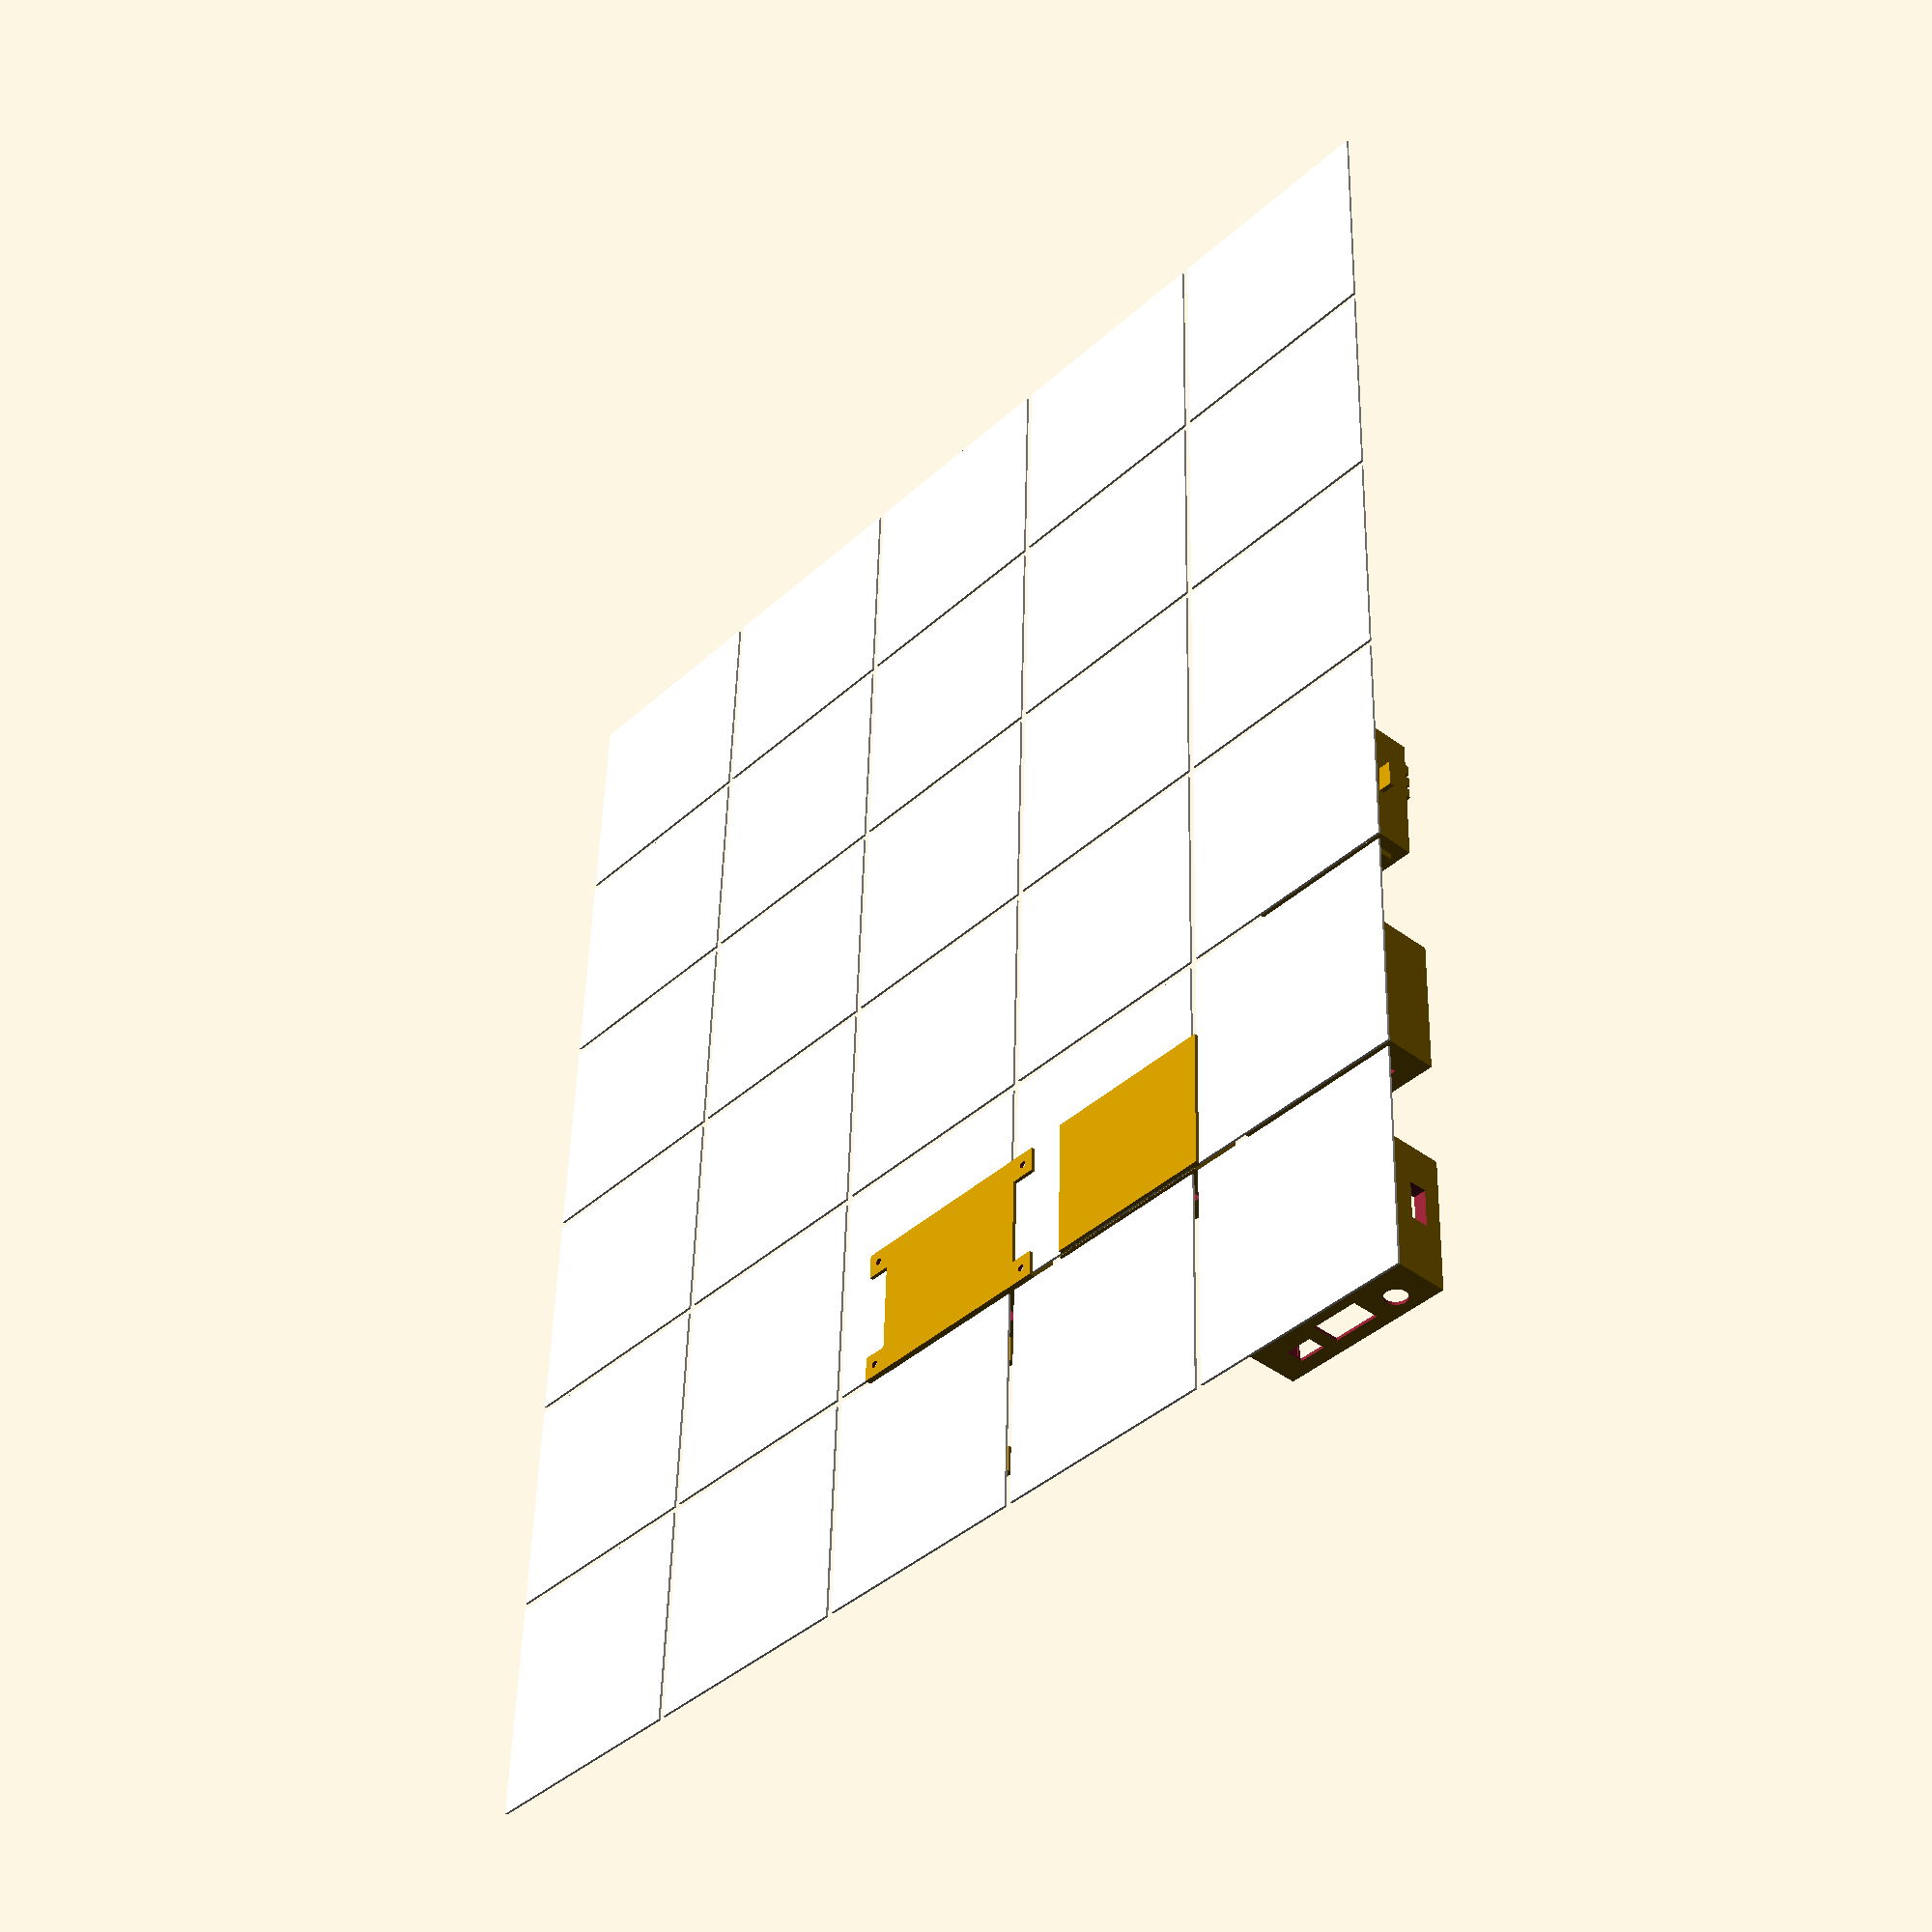
<openscad>
debug=1; 

debugFrames=1*debug;

// Select part to render/print
part=0; // [ 0:All, 1:Raspi A1 +LCD Housing, 2:Bottom Lid ,3:Bottom Lid with Mounting holes]

// Border for walls 
border=1.3;
// Border thinner walls 
border1=1;

// Add Space to fit
addSpace=.3;
addSpaceXYZ=addSpace*[1,1,1];
addSpace2XYZ=addSpace*2*[1,1,1];

// Dimensions Wemos D1 Mini
raspberryPiA1=[62,53.2,14.8]+addSpace*[2,2,2];
raspberryPiA1Lcd=[36.7,30.2,2.66]+addSpace*[2,2,2];


// -----------------------------------------------------------------
// do not need to modify anything below here
// -----------------------------------------------------------------
/* [Hidden] */

// Number of segments in circle
$fn=25;

difference(){
    showPart(part=part);
 
    // for Debugging 
    // to see inside Objects
    // cube to cut object apart 
    if ( 0 * debug ) 
        translate([59,-2,-11.1]) 
        // translate([-14,2,-31.1]) 
            cube([120,190,55]);
} 

// Show the selected part
// part=0 shows all parts in a grid
module showPart(part=0){
    if ( part == 0) showAllParts();
    
	if ( part == 1) RaspberryPiA1Housing(placeForPrint=1);
	if ( part == 2) bottomLid(placeForPrint=1,numberOfBaseMountingClips=0);
    if ( part == 3) bottomLid(placeForPrint=1,numberOfBaseMountingClips=4);
 
    // Part Ids for Debugging
	if ( part == 11) RaspberryPiA1Housing(placeForPrint=0);
	if ( part == 12) {
		translate([0,0,0.1])	RaspberryPiA1Housing(placeForPrint=0);
		translate([1,3,0])	bottomLid(placeForPrint=0,numberOfBaseMountingClips=0,cutOut=0);
	}
	if ( part == 13) {
		translate([0,0,0.2])	RaspberryPiA1Housing(placeForPrint=0);
		translate([border,border,0])	bottomLid(placeForPrint=0,numberOfBaseMountingClips=4,cutOut=0);
	}			
    
    if ( debug ) {
        if ( part == 21 ) raspberryPiCutOut();
        if ( part == 22 ) bottomLid(placeForPrint=1,cutOut=1);       
    }
}


module RaspberryPiA1Housing(
    numberOfBaseMountingClips=0,
    placeForPrint=0
    ){

    connectionHeight=10;
	offsetX=0;
    borderX=4;
    
    outerSize=[ 1*raspberryPiA1[0] + 2*border,
                1*raspberryPiA1[1] + 2*border,
                1*raspberryPiA1[2] + 2*border
                 +raspberryPiA1Lcd[2]
                ]
               +[2*borderX,0,0];
    
     translate( placeForPrint*[outerSize[0],0,outerSize[2]] )
		rotate(placeForPrint*[0,180,0]) {
		    difference(){
                cube(outerSize);
                
                
		        // Rspberry Pi cutOut
		        translate( border * [1,1,2] 
		                  + borderX*[1,0,0]) 
		            raspberryPiCutOut();
		
                
		        // remove border bottom
		        translate([borderX,1,0]
		                    +border*[0,1,0]
		                    +addSpace*[-1,-1,-1])
		            bottomLid(cutOut=1);
	        }
        }
}


// Cut out for Raspery Pi including LCD
module raspberryPiCutOut(){
        hBase=raspberryPiA1[2];
        height=hBase
            +raspberryPiA1Lcd[2];
 
        // Base Raspi
       cube(raspberryPiA1 + [.1,.1,.1]);
       
        // LCD
        deltyX=14.4;
        deltaY=raspberryPiA1[1]-raspberryPiA1Lcd[1];
        translate([deltyX,deltaY,hBase]-addSpaceXYZ)
            cube(raspberryPiA1Lcd
                +addSpace2XYZ
                +[.1,.1,.1]);
        
        // Mini Usb cutOut
       translate([5.6,-border-1,4]-addSpaceXYZ)
            cube([10.4,15,6.6]+addSpace2XYZ); 

        //  HDMI Cut Out
       translate([22.4,-border-1,3.6]-addSpaceXYZ)
            cube([18.9,15,10.5]+addSpace2XYZ); 

        // Audio Cut out
       translate([54.2,-border-1,6.6]-addSpaceXYZ)
            rotate([-90,0,0])
                cylinder(h=12,d=9); 

        // Usb-Out cutOut
       translate([raspberryPiA1[0],23.3,4.5]-addSpaceXYZ)
            cube([10.4,15,6.6]+addSpace2XYZ); 

        // SD-Card
       translate([-5,22.6,1.2]-addSpaceXYZ)
            cube([10,11,2]); 

        // Buttons (y=[start:step:end])
        for (y=[7.4:3.5+2.4:19.3]){
            translate([5.2,raspberryPiA1[1]-y+border,hBase-.1]-addSpaceXYZ)
                cube([6.0,3.6,7]+addSpace2XYZ); 
        }

        // JoyStick
        translate([58,41,hBase-.1])
            cylinder(h=12,d=5); 
    
}




module bottomLid(cutOut=0,placeForPrint=0,numberOfBaseMountingClips=0){
    bottomHeight=2.5;
    addY=0;
    addYcutOut=.0*cutOut;
    
    
    X= raspberryPiA1[0] + 2*border + cutOut*addSpace*2;
    Y= raspberryPiA1[1] + 1*border + cutOut*addSpace*2 
        + addY +addYcutOut;
                
//    color("green")
    translate(placeForPrint*[14,19,bottomHeight]){
        difference(){
            union(){
                // large bottom plate
                bottomBorderX=4.5;
                bottomBorderY=3;
                //JOS
                
                basePlate=[X+2*bottomBorderX,Y+2*bottomBorderY,bottomHeight];
                translate([-bottomBorderX,-bottomBorderY,
                            -bottomHeight+cutOut*addSpace]) {
                    cube(basePlate);
		        
		        	// Base Mount Clips
			    	translate([0,0,0]) 
			        	BaseMountingClips(
			            	numberOfBaseMountingClips=numberOfBaseMountingClips,
			            	outerSize=basePlate);
	            	}
                
                // fit size of Rspberry Pi
                cube(
                        [X,Y, 2*border  +cutOut*addSpace*2]);

                // small fitting brim to allow sliding Housing into Bottom plate
                sizeFitting=1.1;
                translate(sizeFitting*[-1,-1,0]+[0,0,1.2])
                    cube(
                        [X,Y, cutOut*addSpace]
                        +sizeFitting*[2,2,1]);
                
                
                // small fitting brim snap Housing into fixed position against Bottom plate
                sizeSnap=.8;
                translate(sizeSnap*[0,-1,0]
                        +[0,Y-5, 2*border  +cutOut*addSpace*2-.1])
                    cube(
                        [X,0, 0]
                        +sizeSnap*[0,2,1]);

            }
        }


    }
}


module BaseMountingClips(numberOfBaseMountingClips=4,outerSize=10){

    diameterBaseClipHoles=3;
    
    outerSizeX = outerSize[0];
    outerSizeY = outerSize[1];
    outerSizeZ = outerSize[2];


    yRange= (numberOfBaseMountingClips==4) ? [5.5,outerSizeY-5.5]
                :(numberOfBaseMountingClips==2) ? [outerSizeY/2] : [];

    
    for( x=[0,outerSizeX]){
        for( y=yRange){
            translate([x,y,0])
    	    rotate([0,0,(x > 0.01?-90:90)])
    	        BaseMountingClip(diameterBaseClipHoles=diameterBaseClipHoles);
        }
    }
}

module BaseMountingClip(diameterBaseClipHoles=3){
    diameterSkrewHead=diameterBaseClipHoles+4;
    reinforcementX=1.5;
    sizeBaseMountX=diameterSkrewHead + 1 + 2*reinforcementX;
    sizeBaseMountY=diameterSkrewHead + 3;
    sizeBaseMountZ=2.5;
    
    translate([-sizeBaseMountX/2,0,0])
    union(){
        difference(){
        	
            cube([sizeBaseMountX,sizeBaseMountY,sizeBaseMountZ]);

            // central hole for screw
            translate([sizeBaseMountX/2,sizeBaseMountY/2,-0.01])
                cylinder(d=diameterBaseClipHoles,h=sizeBaseMountZ+1);

            //  hole for screw-head
            translate([sizeBaseMountX/2,sizeBaseMountY/2,2])
                cylinder(d=diameterSkrewHead,h=sizeBaseMountZ+1);
        }
    }        
}

// place all Partes in a grid
module showAllParts(){
    distX=100;  maxX=5;
    distY=100; maxY=5;

    for ( i = [1:maxX] )
        for ( j = [0:maxY] )
            translate([ (i-1)*distX, j*distY, 0]){
                showPart(part= i + j*10);
                if ( debugFrames ) 
                    debugFrame(size=[distX-3,distY-3,1]);
            }
}

module debugFrame( size=[60,60,2], border=.3) {
    translate([0,0,-size[2]])
	    color("white") 
		    difference(){
		        cube(size);
		        translate( [0, 0, .01]
		        		 + border*[1, 1, 0])
		            cube(size - 2*border*[1,1,0]+[0,0,size[2]]);
		    }
}

</openscad>
<views>
elev=42.5 azim=358.1 roll=228.1 proj=p view=solid
</views>
